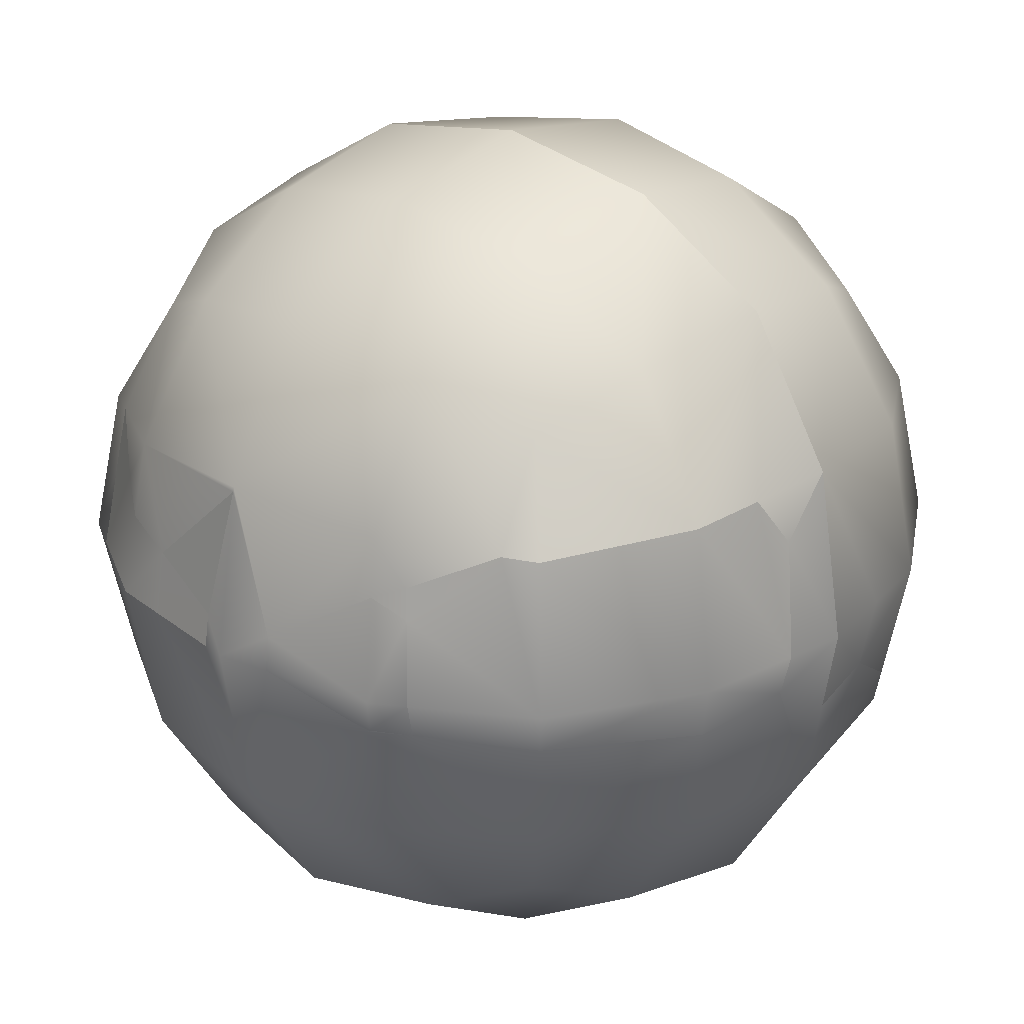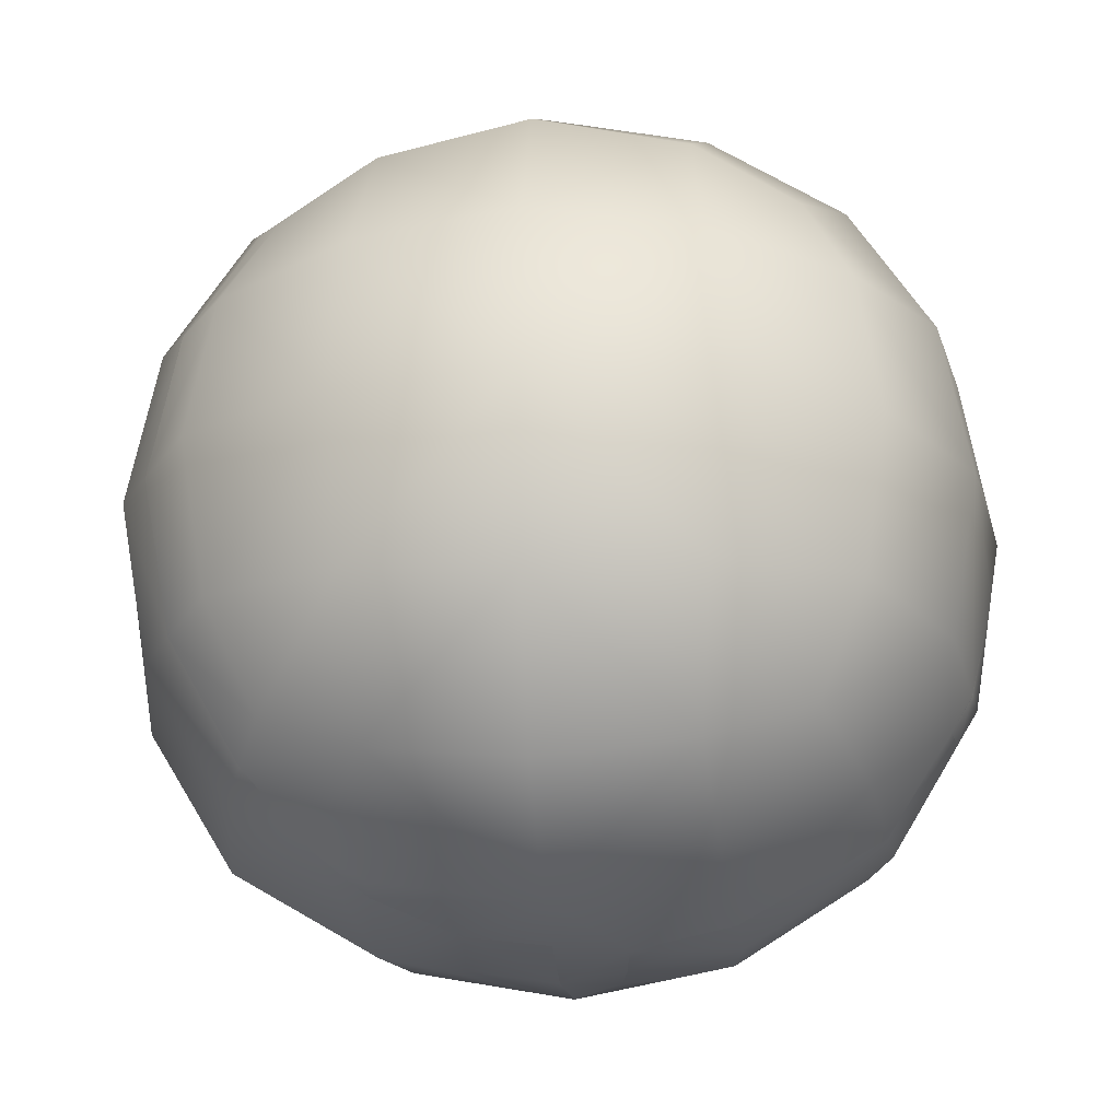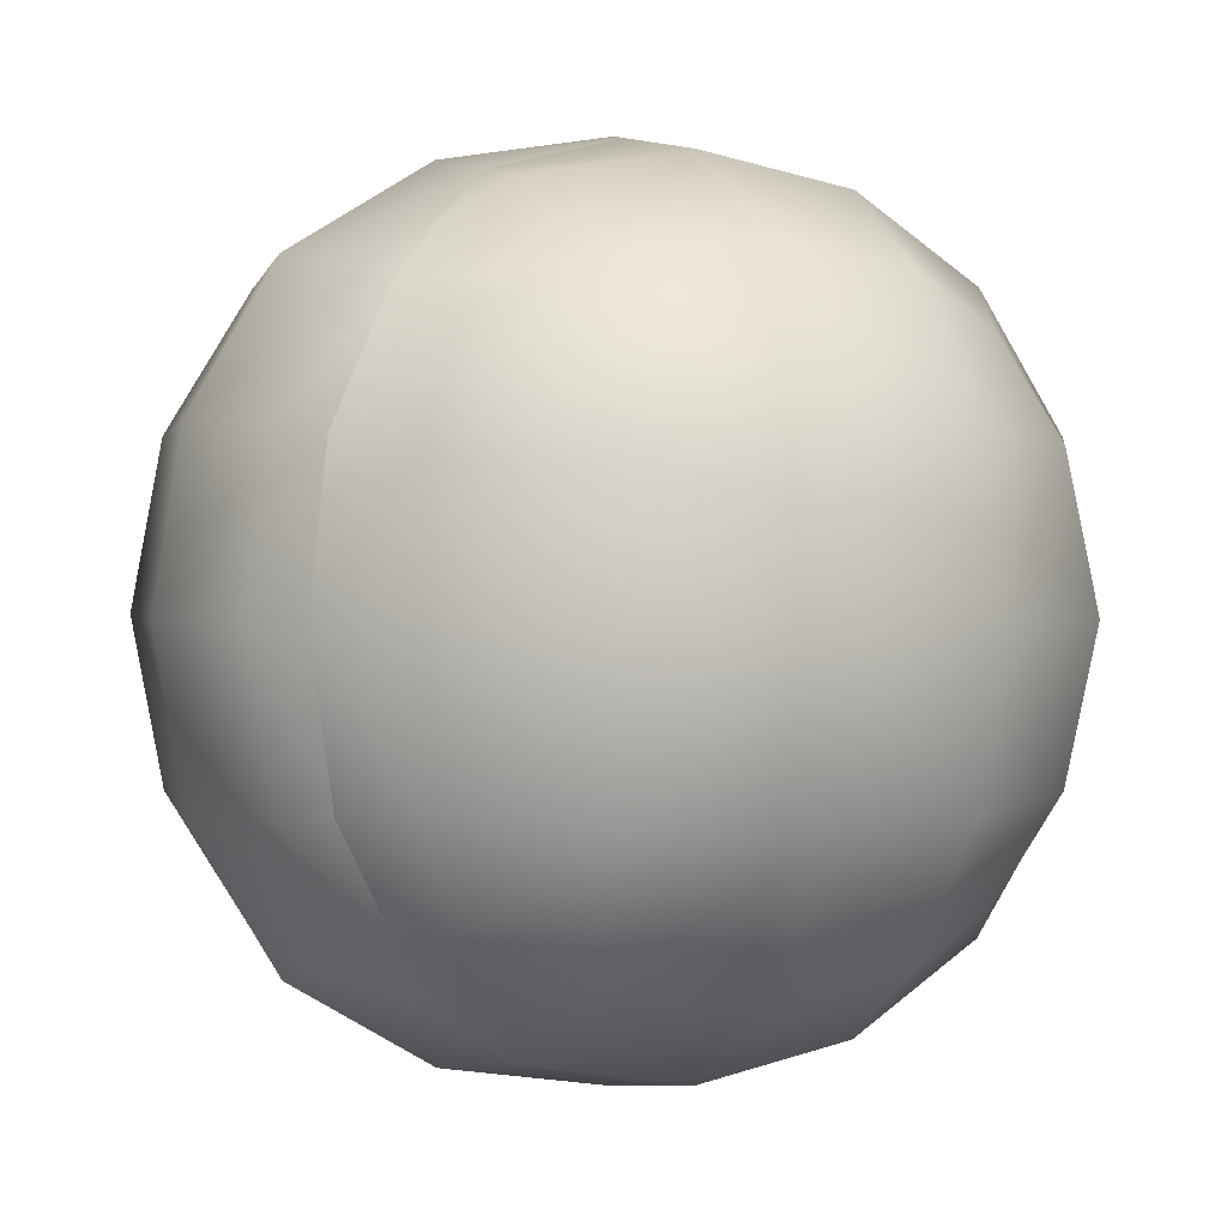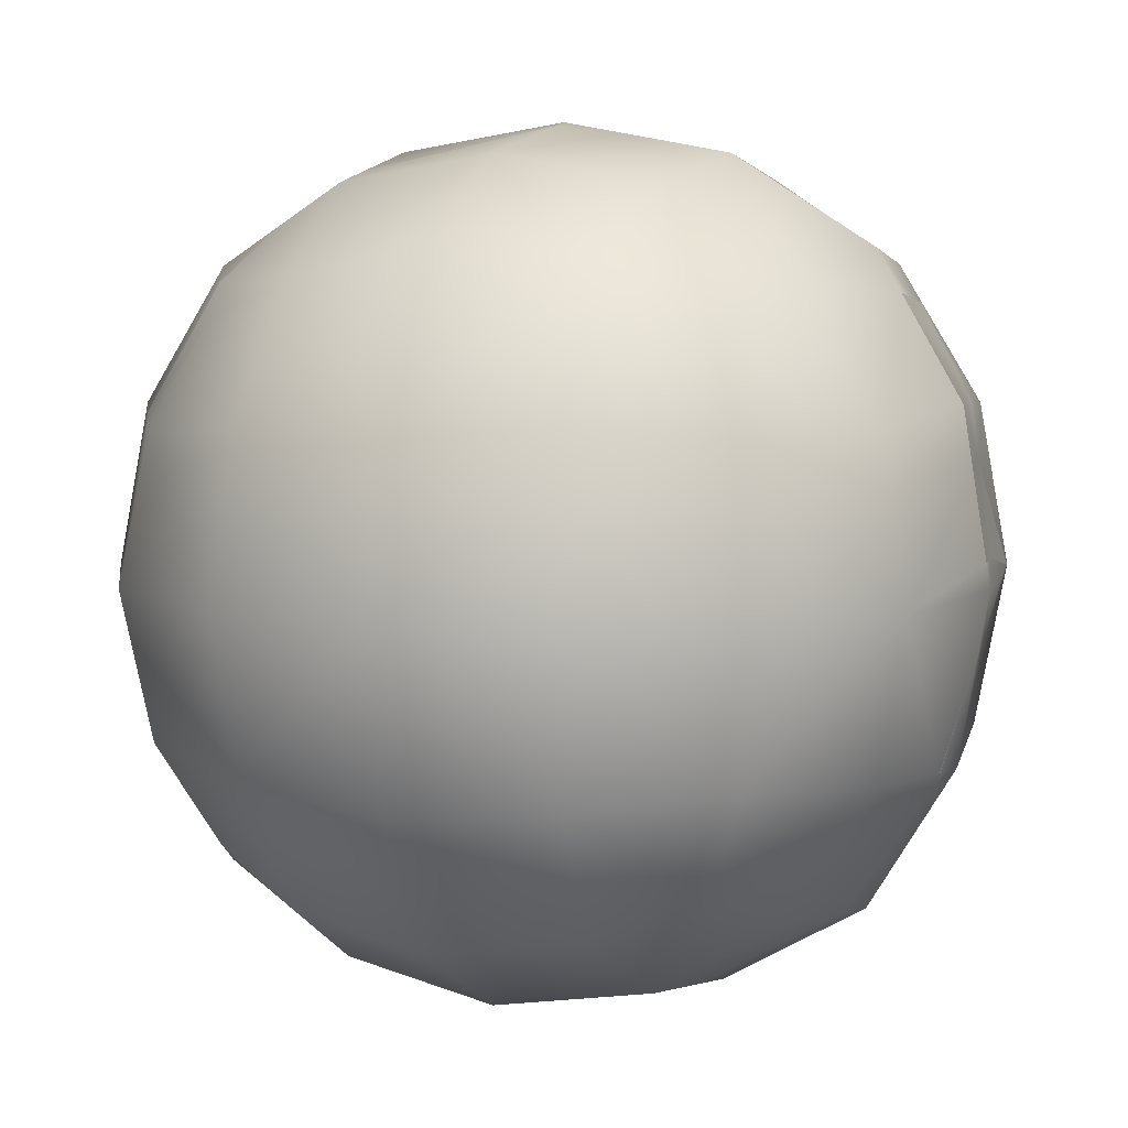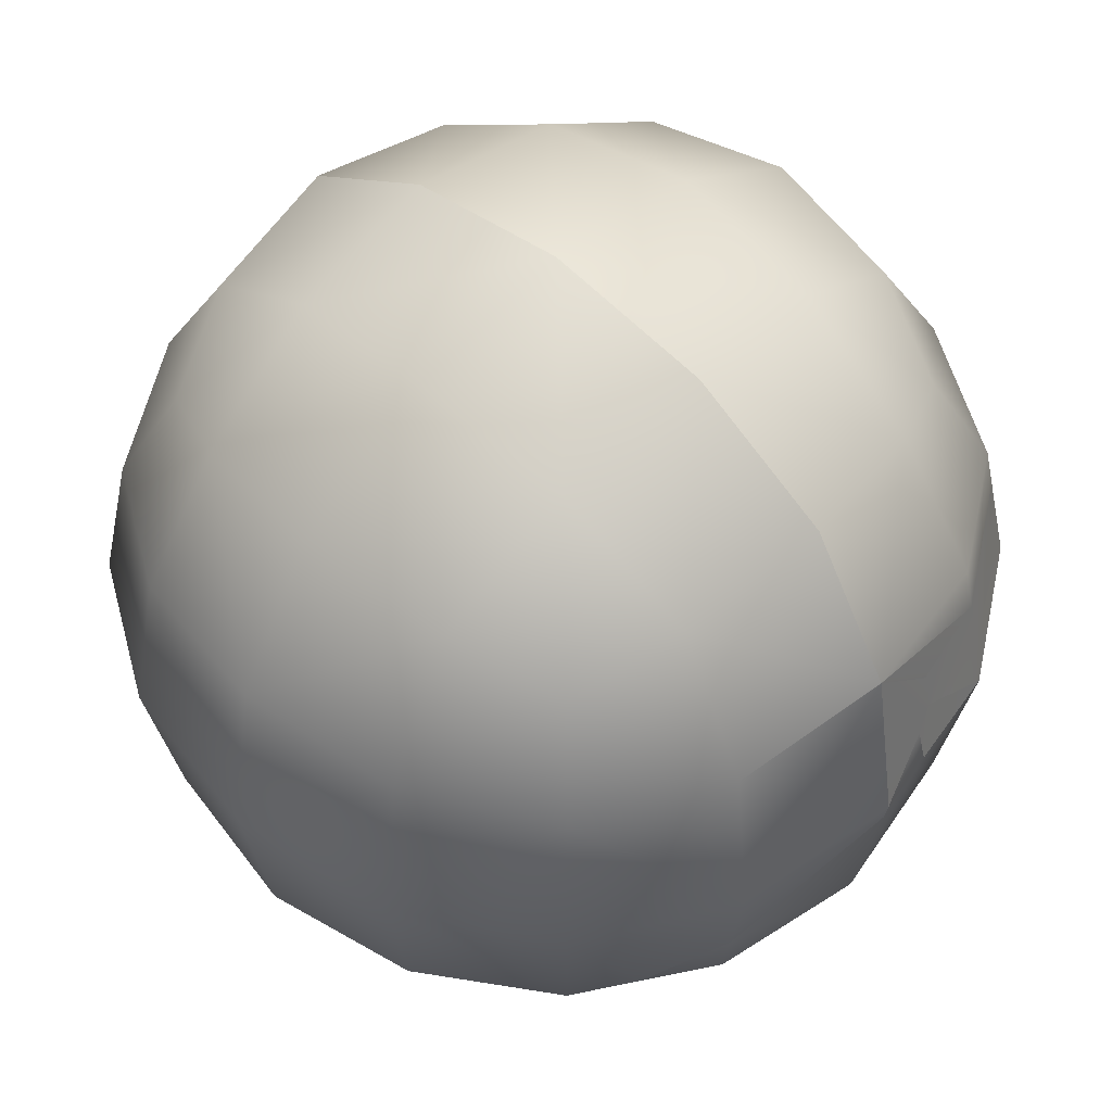
<metadata>
{"format":"obj","ext":"obj","renderer":"f3d","projection":"perspective","resolution":1024,"background":"white","views":[{"elev":25.8,"azim":131.5,"up":"+Y"},{"elev":-22.9,"azim":4.9,"up":"+Z"},{"elev":1.8,"azim":-24.1,"up":"+Z"},{"elev":8.2,"azim":23.2,"up":"+Z"},{"elev":52.2,"azim":-46.4,"up":"+Y"}]}
</metadata>
<code>
g default
v 353.8 -0 -353.8
v 192.9 -0 -450.7
v 76.05 -46.6 -462.2
v 188.5 -58.3 -440.8
v 71.12 0 -471.2
v 179.5 179.5 -420.1
v 95.48 185.8 -434.4
v 57.57 128.9 -450.9
v 329.4 166.1 -329.4
v 347.3 -43.96 -347.3
v 350.4 169.2 -294.8
v 428 -0 -230.6
v 414.5 93.44 -219
v 409.5 128.5 -214.6
v 419.6 -39.5 -230
g polySurface2 pCube1
f 4 2 3
f 3 2 5
f 2 6 5
f 6 7 5
f 7 8 5
f 6 2 9
f 9 2 1
f 4 10 2
f 2 10 1
f 14 11 13
f 12 13 1
f 9 1 11
f 11 1 13
f 12 1 15
f 15 1 10
g default
v -280.1 280.1 280.1
v -280.1 280.1 -280.1
v -353.8 0 353.8
v -353.8 353.8 -0
v -353.8 -0 -353.8
v -483.2 0 0
v -166.1 329.4 329.4
v -166.1 329.4 -329.4
v -329.4 -166.1 329.4
v -329.4 166.1 329.4
v -329.4 329.4 166.1
v -329.4 329.4 -166.1
v -329.4 166.1 -329.4
v -329.4 -166.1 -329.4
v -192.9 -0 450.7
v -192.9 450.7 -0
v -192.9 -0 -450.7
v -450.7 -192.9 -0
v -450.7 0 192.9
v -450.7 192.9 -0
v -450.7 0 -192.9
v -179.5 179.5 420.1
v -179.5 420.1 -179.5
v -179.5 420.1 179.5
v -179.5 179.5 -420.1
v -420.1 -179.5 179.5
v -420.1 179.5 179.5
v -420.1 179.5 -179.5
v -420.1 -179.5 -179.5
v -99.48 0 -466.4
v -0 450.7 -192.9
v -0 483.2 0
v -0 450.7 192.9
v 0 353.8 353.8
v -412.9 -255.6 0
v -382.7 -241.4 -174
v -307.6 -216.5 -307.6
v -238.2 -174.3 -384.6
v -386.1 -235.7 174.5
v -313.6 -202.6 313.6
v -258.6 -172.5 372.3
v 0 353.8 -353.8
v -182.3 -141.6 -426.6
v -94.02 -82.58 -452.9
v -0 192.9 -450.7
v 0 -92.7 -467.6
v -0 0 -483.2
v -184.4 -113.5 431.4
v 0 192.9 450.7
v -0 -25.74 478.8
v 0 -0 483.2
v 0 192.2 450.8
g pCube1 polySurface4 polySurface1
f 23 38 17
f 17 38 27
f 38 31 27
f 27 31 19
f 31 38 47
f 47 38 46
f 26 39 16
f 16 39 22
f 39 48 22
f 22 48 49
f 48 39 47
f 47 39 31
f 39 26 31
f 31 26 19
f 25 42 16
f 16 42 26
f 42 35 26
f 26 35 19
f 35 42 21
f 21 42 34
f 27 43 17
f 17 43 28
f 36 43 21
f 21 43 35
f 43 27 35
f 35 27 19
f 43 36 28
f 28 36 20
f 34 41 21
f 21 41 33
f 44 33 51
f 51 33 50
f 33 44 21
f 21 44 36
f 44 29 36
f 36 29 20
f 52 53 29
f 51 52 44
f 44 52 29
f 50 33 54
f 54 33 41
f 41 34 24
f 24 34 18
f 42 25 34
f 34 25 18
f 54 41 55
f 55 41 24
f 56 55 24
f 38 23 46
f 46 23 57
f 28 40 17
f 17 40 23
f 40 28 32
f 32 28 20
f 45 32 59
f 59 32 58
f 29 53 20
f 58 32 53
f 53 32 20
f 40 60 23
f 23 60 57
f 45 59 62
f 62 59 61
f 40 32 60
f 32 45 60
f 45 62 60
f 22 37 16
f 16 37 25
f 37 30 25
f 25 30 18
f 24 18 56
f 56 18 63
f 18 30 63
f 37 22 64
f 64 22 49
f 63 30 65
f 65 30 66
f 64 67 37
f 66 30 67
f 67 30 37
g default
v 183.7 123.3 429.7
v 336.8 115.7 336.8
v 353.8 -0 353.8
v 192.9 -0 450.7
v 73.25 0 470.8
v 67.53 45.64 463.9
v 89.89 67.87 456.1
v 86.17 112.1 449
v 86 114.1 448.6
g pCube1 polySurface1 polySurface6 polySurface3
f 68 69 71
f 71 69 70
f 71 72 74
f 74 72 73
f 71 74 68
f 76 68 75
f 74 75 68
g default
v 449.1 71.53 125.6
v 462.1 0 125.1
v 450.7 -0 192.9
v 434.9 92.71 186
v 381.9 -0 307.1
v 367.6 90.3 296.5
v 402.9 118 229.2
g pCube1 polySurface1 polySurface3 polySurface8 polySurface5
f 78 79 77
f 77 79 80
f 82 83 81
f 79 81 80
f 80 81 83
g default
v 449.1 71.53 125.6
v 471.8 37.51 28.48
v 472.3 34.68 28.42
v 478.5 0 27.76
v 462.1 0 125.1
g pCube1 polySurface1 polySurface3 polySurface5 polySurface10 polySurface7
f 84 85 88
f 85 86 88
f 88 86 87
g default
v -280.1 -280.1 280.1
v 280.1 -280.1 280.1
v 280.1 280.1 280.1
v 280.1 280.1 -280.1
v -280.1 -280.1 -280.1
v 280.1 -280.1 -280.1
v 0 -353.8 353.8
v 0 353.8 353.8
v 0 353.8 -353.8
v 0 -353.8 -353.8
v 353.8 0 353.8
v 353.8 353.8 0
v -353.8 -353.8 0
v 353.8 -353.8 0
v 0 0 483.2
v 0 483.2 0
v 0 0 -483.2
v 0 -483.2 0
v 483.2 0 0
v -166.1 -329.4 329.4
v 166.1 -329.4 329.4
v 166.1 329.4 329.4
v 166.1 329.4 -329.4
v -166.1 -329.4 -329.4
v 166.1 -329.4 -329.4
v 329.4 -166.1 329.4
v 329.4 166.1 329.4
v 329.4 329.4 166.1
v 329.4 329.4 -166.1
v 329.4 166.1 -329.4
v 329.4 -166.1 -329.4
v -329.4 -329.4 -166.1
v -329.4 -329.4 166.1
v 329.4 -329.4 -166.1
v 329.4 -329.4 166.1
v 0 -192.9 450.7
v 192.9 0 450.7
v 0 192.9 450.7
v 0 450.7 192.9
v 192.9 450.7 0
v 0 450.7 -192.9
v 0 192.9 -450.7
v 0 -192.9 -450.7
v 0 -450.7 -192.9
v 192.9 -450.7 0
v 0 -450.7 192.9
v -192.9 -450.7 0
v 450.7 -192.9 0
v 450.7 192.9 0
v 450.7 0 192.9
v 179.5 -179.5 420.1
v 179.5 179.5 420.1
v -179.5 -179.5 420.1
v 179.5 420.1 179.5
v 179.5 420.1 -179.5
v 179.5 179.5 -420.1
v 179.5 -179.5 -420.1
v -179.5 -179.5 -420.1
v 179.5 -420.1 -179.5
v 179.5 -420.1 179.5
v -179.5 -420.1 179.5
v -179.5 -420.1 -179.5
v 420.1 -179.5 -179.5
v 420.1 179.5 -179.5
v 420.1 179.5 179.5
v 420.1 -179.5 179.5
v 0 -92.7 -467.6
v -182.3 -141.6 -426.6
v -94.02 -82.58 -452.9
v -382.7 -241.4 -174
v -307.6 -216.5 -307.6
v -238.2 -174.3 -384.6
v -258.6 -172.5 372.3
v -313.6 -202.6 313.6
v -386.1 -235.7 174.5
v -412.9 -255.6 0
v 0 -25.74 478.8
v -184.4 -113.5 431.4
v 95.48 185.8 -434.4
v 71.12 0 -471.2
v 57.57 128.9 -450.9
v 444.2 -37.98 -190.1
v 347.3 -43.96 -347.3
v 188.5 -58.3 -440.8
v 76.05 -46.6 -462.2
v 350.4 169.2 -294.8
v 409.5 128.5 -214.6
v 431.1 115.1 -184.3
v 414.5 93.44 -219
v 443.8 -40.56 -189.9
v 472.7 0 -61.97
v 466.1 37.67 -60.3
v 419.6 -39.5 -230
v 355 169.9 287.2
v 381.9 0 307.1
v 367.6 90.3 296.5
v 434.9 92.71 186
v 449.1 71.53 125.6
v 462.1 0 125.1
v 471.8 37.51 28.48
v 478.5 0 27.76
v 472.3 34.68 28.42
v 451.6 187.6 0
v 472 37.32 27.93
v 402.9 118 229.2
v 183.7 123.3 429.7
v 336.8 115.7 336.8
v 86 114.1 448.6
v 73.25 0 470.8
v 89.89 67.87 456.1
v 0 192.2 450.8
v 84.18 114 449
v 86.17 112.1 449
v 67.53 45.64 463.9
g pCube1 polySurface1 polySurface3 polySurface5 polySurface7 polySurface11 polySurface9
f 110 142 91
f 91 142 116
f 142 128 116
f 116 128 100
f 128 142 104
f 104 142 127
f 142 110 127
f 127 110 96
f 129 143 104
f 104 143 128
f 113 147 94
f 94 147 122
f 147 133 122
f 122 133 102
f 133 147 106
f 106 147 132
f 123 148 90
f 90 148 109
f 148 134 109
f 109 134 95
f 134 148 106
f 106 148 133
f 148 123 133
f 133 123 102
f 135 149 106
f 106 149 134
f 132 150 106
f 106 150 135
f 147 113 132
f 132 113 98
f 150 132 112
f 112 132 98
f 156 160 146
f 108 149 89
f 89 149 121
f 149 135 121
f 121 135 101
f 149 108 134
f 134 108 95
f 163 121 164
f 164 121 101
f 150 120 135
f 135 120 101
f 120 150 93
f 93 150 112
f 159 158 93
f 93 158 120
f 93 112 159
f 159 112 160
f 112 146 160
f 158 164 120
f 120 164 101
f 161 166 141
f 162 89 163
f 163 89 121
f 89 162 108
f 162 161 108
f 161 141 108
f 143 129 111
f 111 129 97
f 143 117 128
f 128 117 100
f 117 143 92
f 92 143 111
f 111 97 144
f 144 97 167
f 167 97 130
f 130 105 169
f 169 105 168
f 130 169 167
f 145 131 113
f 113 131 98
f 146 112 131
f 131 112 98
f 155 157 131
f 157 156 131
f 131 156 146
f 131 173 155
f 155 173 105
f 173 168 105
f 131 145 173
f 173 145 172
f 175 152 174
f 111 144 92
f 92 144 118
f 118 174 92
f 152 117 174
f 117 92 174
f 119 145 94
f 94 145 113
f 171 172 119
f 119 172 145
f 122 151 94
f 94 151 119
f 151 122 136
f 136 122 102
f 170 181 178
f 178 181 151
f 151 181 119
f 181 171 119
f 177 176 175
f 175 176 152
f 114 154 90
f 90 154 123
f 154 136 123
f 123 136 102
f 107 179 136
f 179 178 136
f 178 151 136
f 138 187 154
f 154 187 136
f 107 136 189
f 189 136 187
f 152 137 117
f 117 137 100
f 176 180 152
f 152 180 137
f 189 190 107
f 191 107 192
f 192 107 190
f 192 190 188
f 153 116 137
f 137 116 100
f 192 188 191
f 191 188 186
f 137 180 191
f 179 107 180
f 180 107 191
f 185 153 186
f 137 191 153
f 186 153 191
f 115 182 195
f 182 184 195
f 195 184 99
f 184 183 99
f 182 193 184
f 185 193 153
f 153 193 182
f 138 154 183
f 99 183 114
f 114 183 154
f 115 91 182
f 116 153 91
f 91 153 182
f 140 126 110
f 110 126 96
f 115 140 91
f 91 140 110
f 195 194 115
f 115 194 140
f 201 200 196
f 139 109 124
f 124 109 95
f 141 124 108
f 108 124 95
f 165 124 166
f 166 124 141
f 109 139 90
f 90 139 114
f 139 125 114
f 114 125 99
f 103 199 202
f 202 199 198
f 199 200 198
f 200 201 198
f 103 202 197
f 140 194 126
f 126 194 199
f 194 196 199
f 199 196 200
f 103 197 165
f 139 124 125
f 125 124 197
f 124 165 197
g default
v 450.7 0 -192.9
v 428 0 -230.6
v 419.6 -39.5 -230
v 444.2 -37.98 -190.1
v 431.1 115.1 -184.3
v 414.5 93.44 -219
v 472.7 0 -61.97
v 466.1 37.67 -60.3
v 443.8 -40.56 -189.9
g pCube1 polySurface1 polySurface3 polySurface5 polySurface7 polySurface9 polySurface12
f 203 204 206
f 206 204 205
f 207 208 203
f 203 208 204
f 209 210 203
f 203 210 207
f 211 209 206
f 206 209 203

</code>
